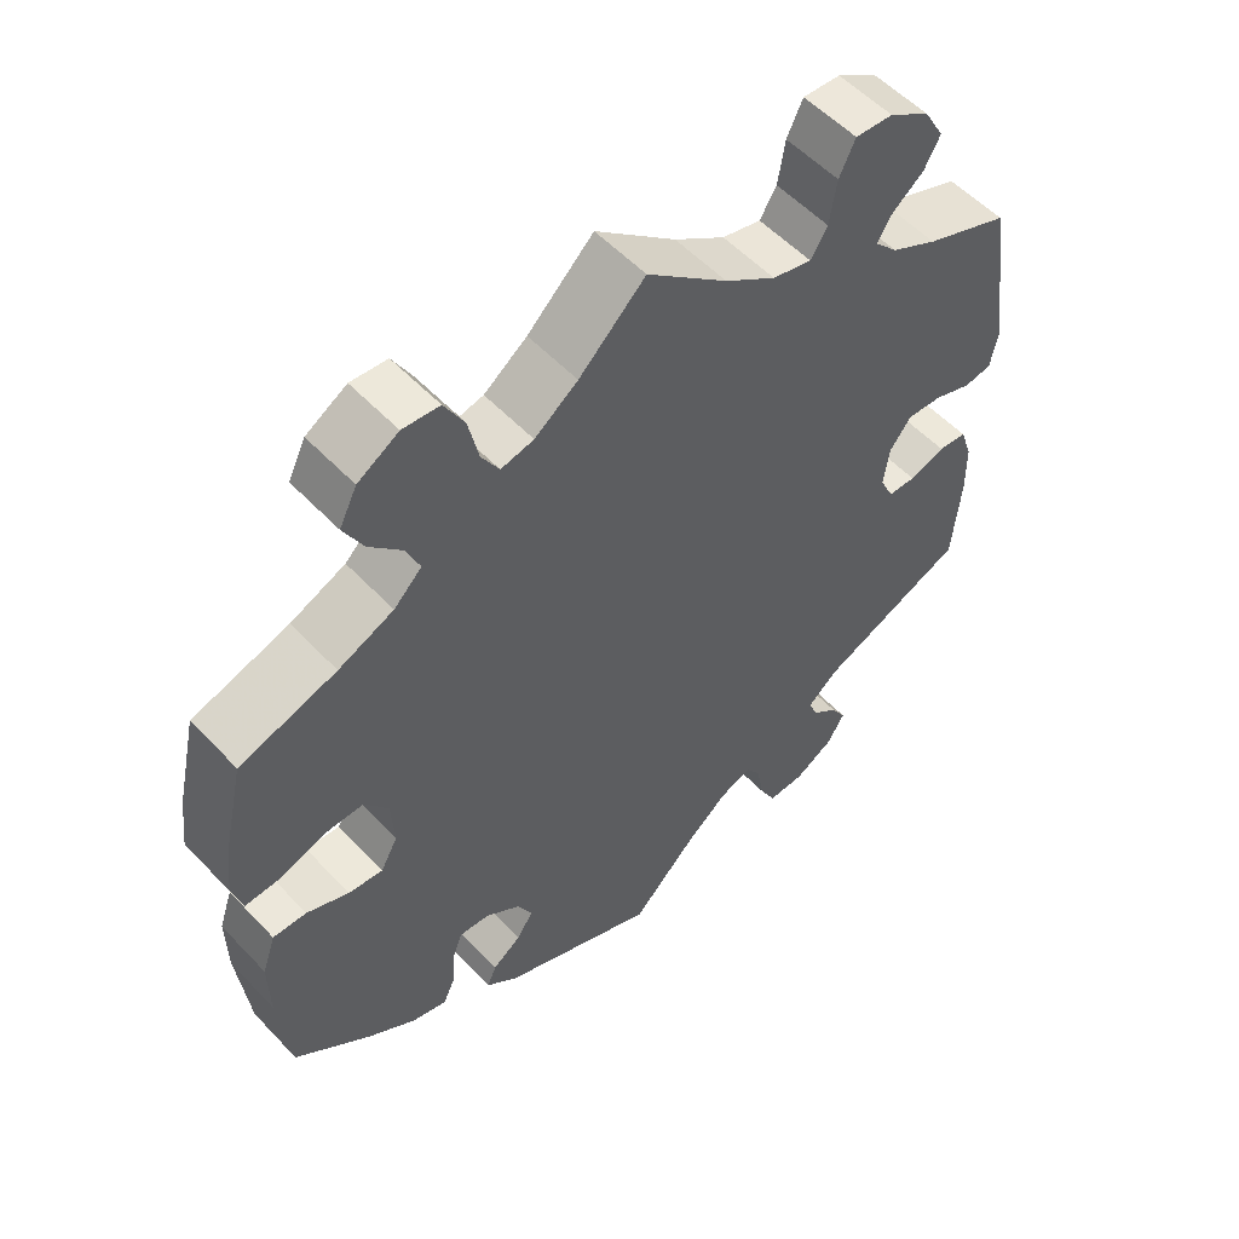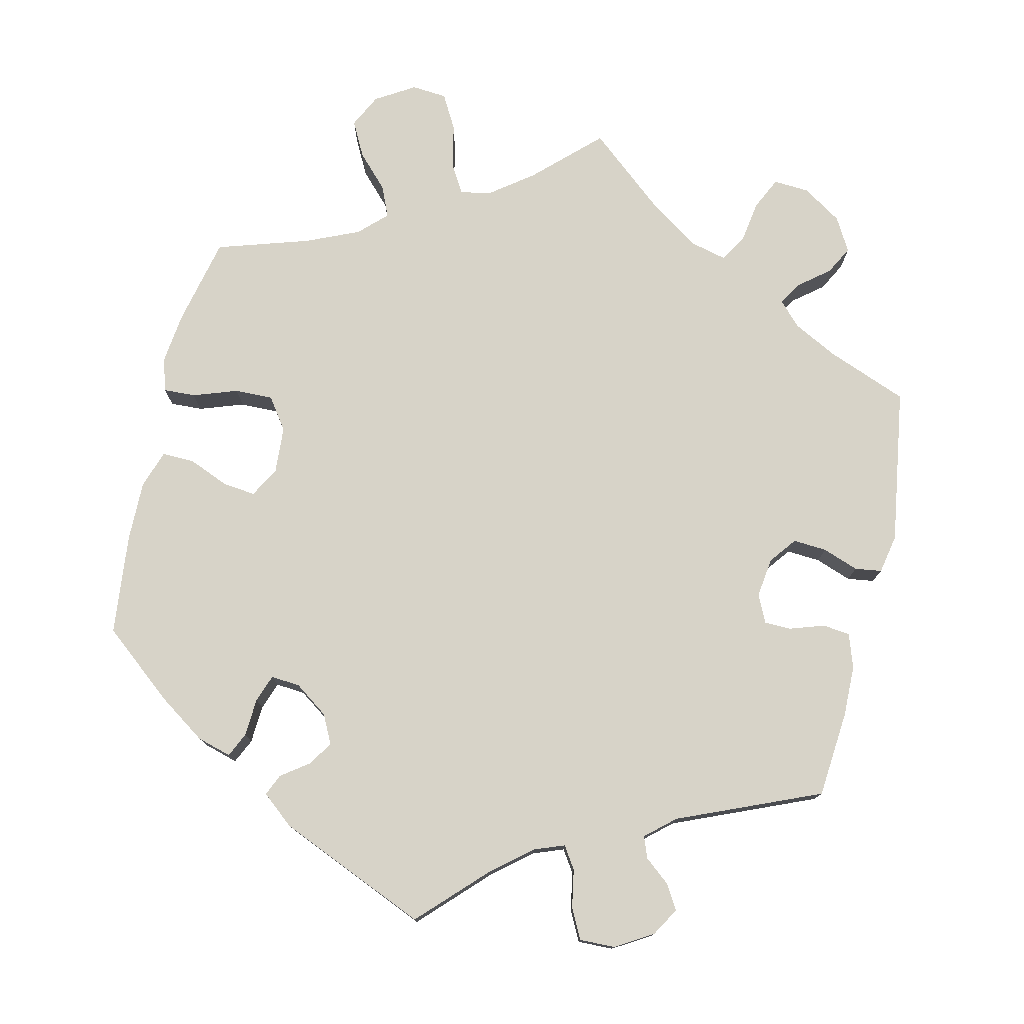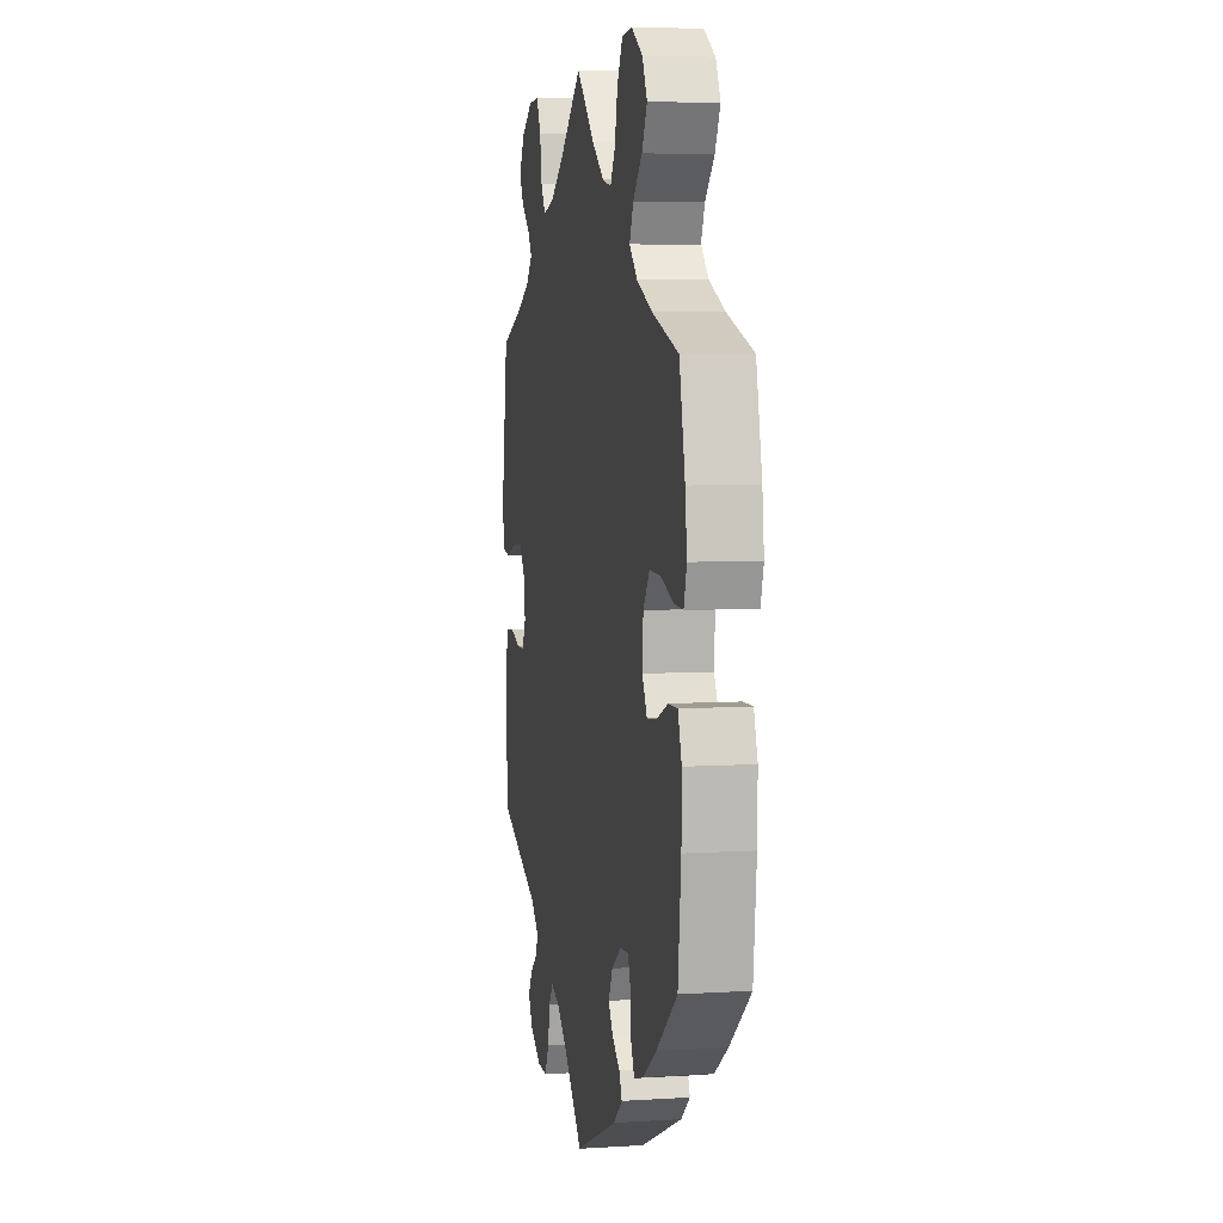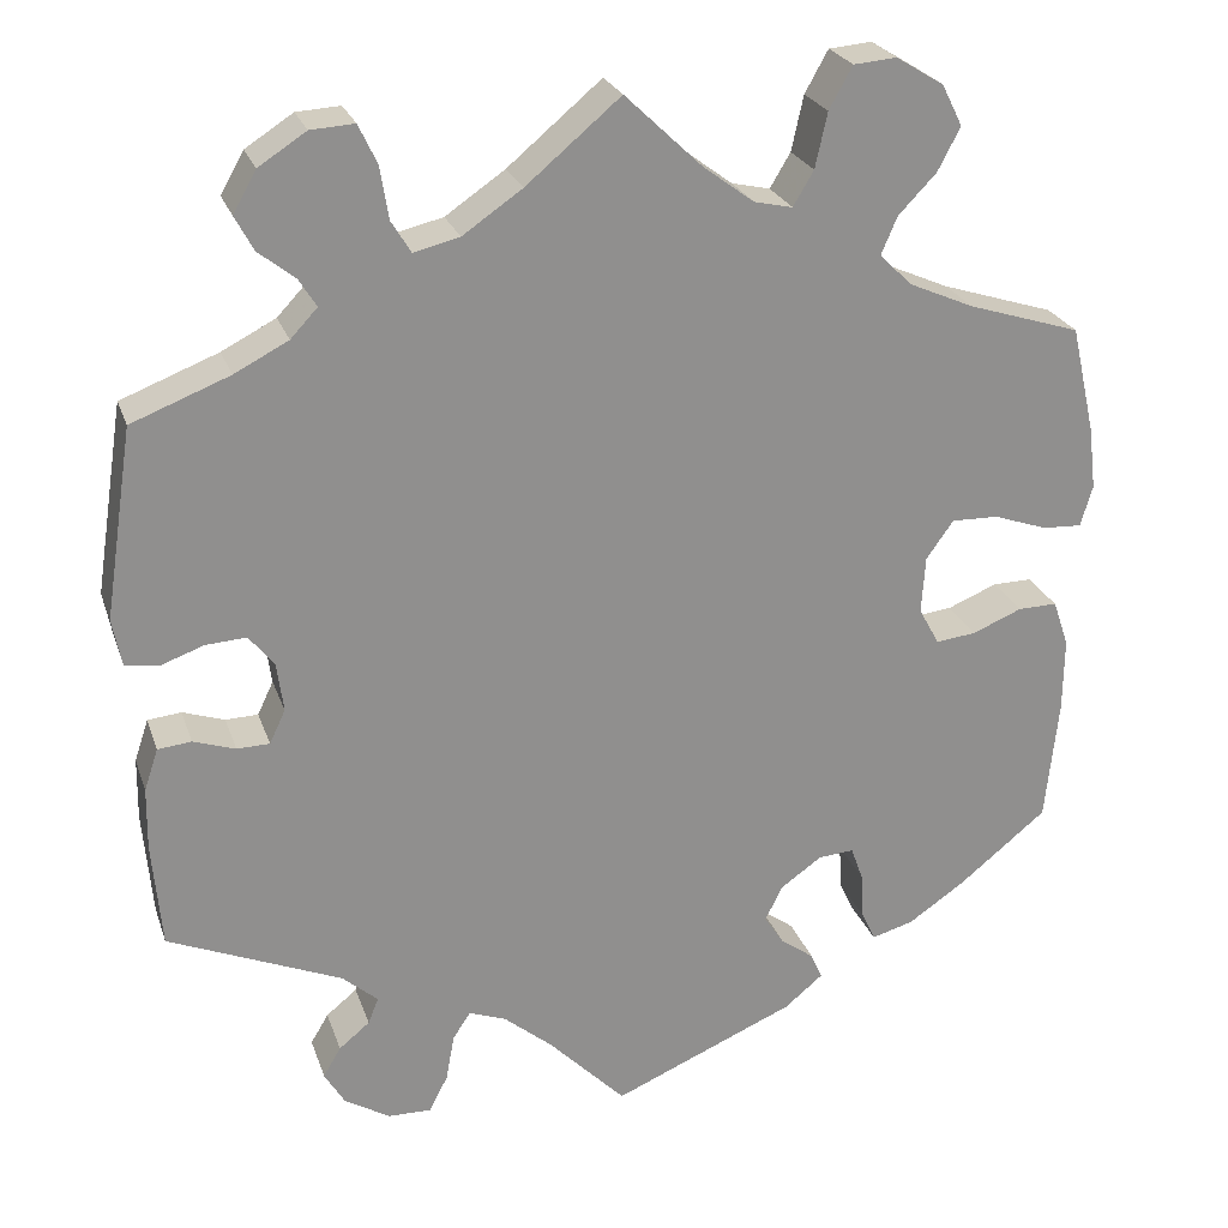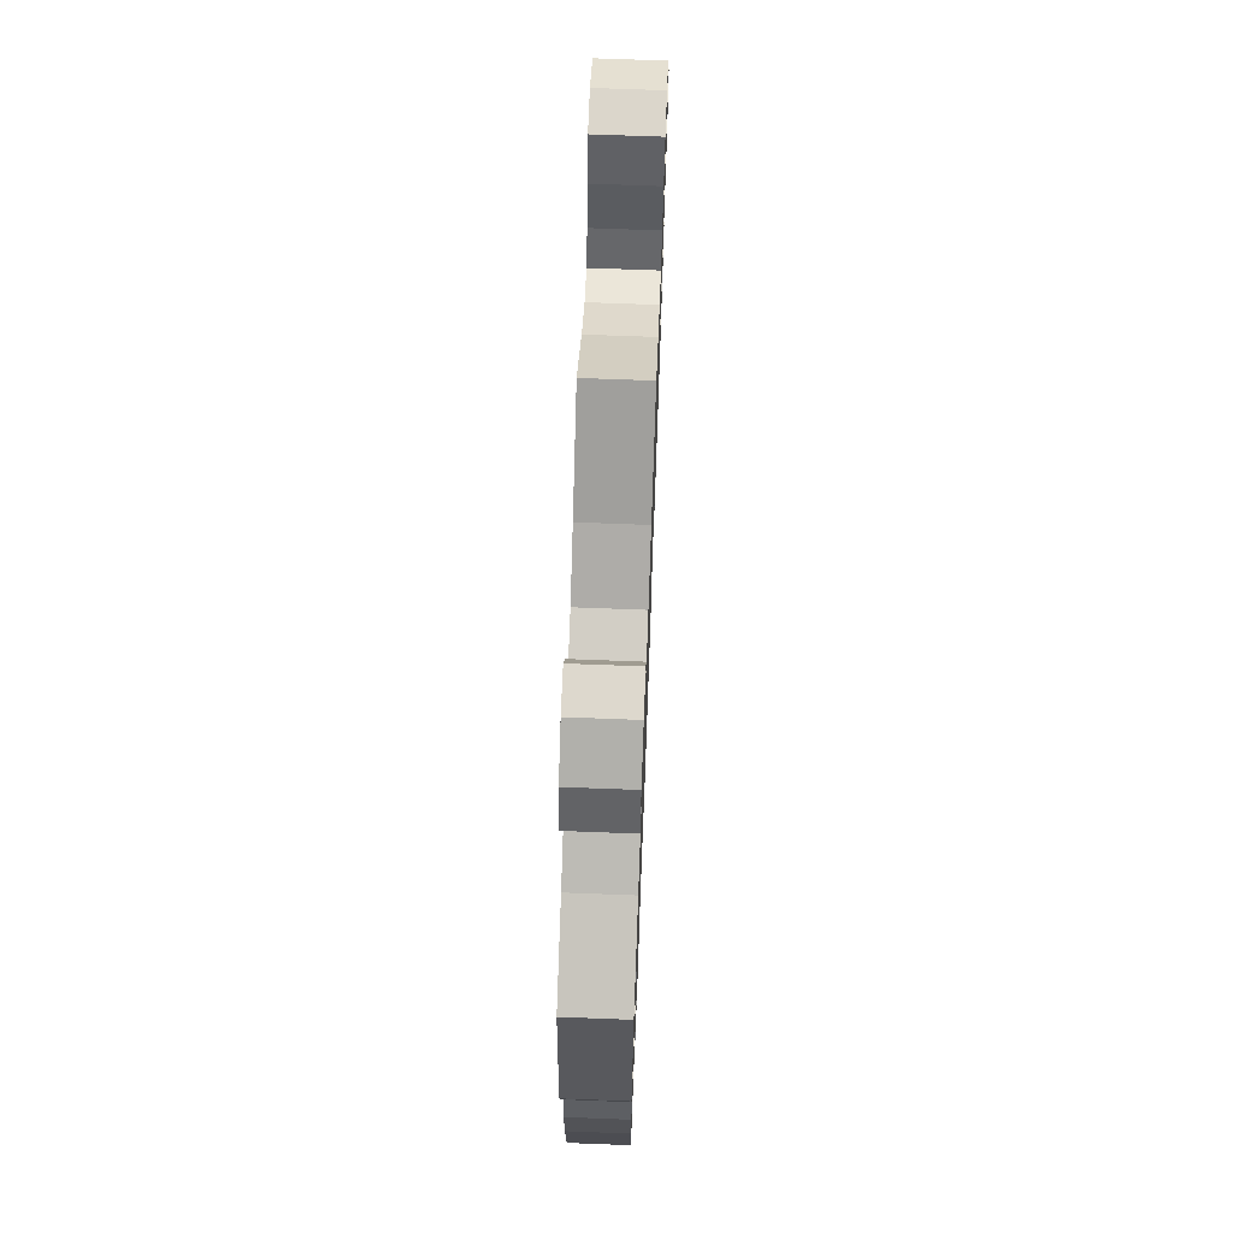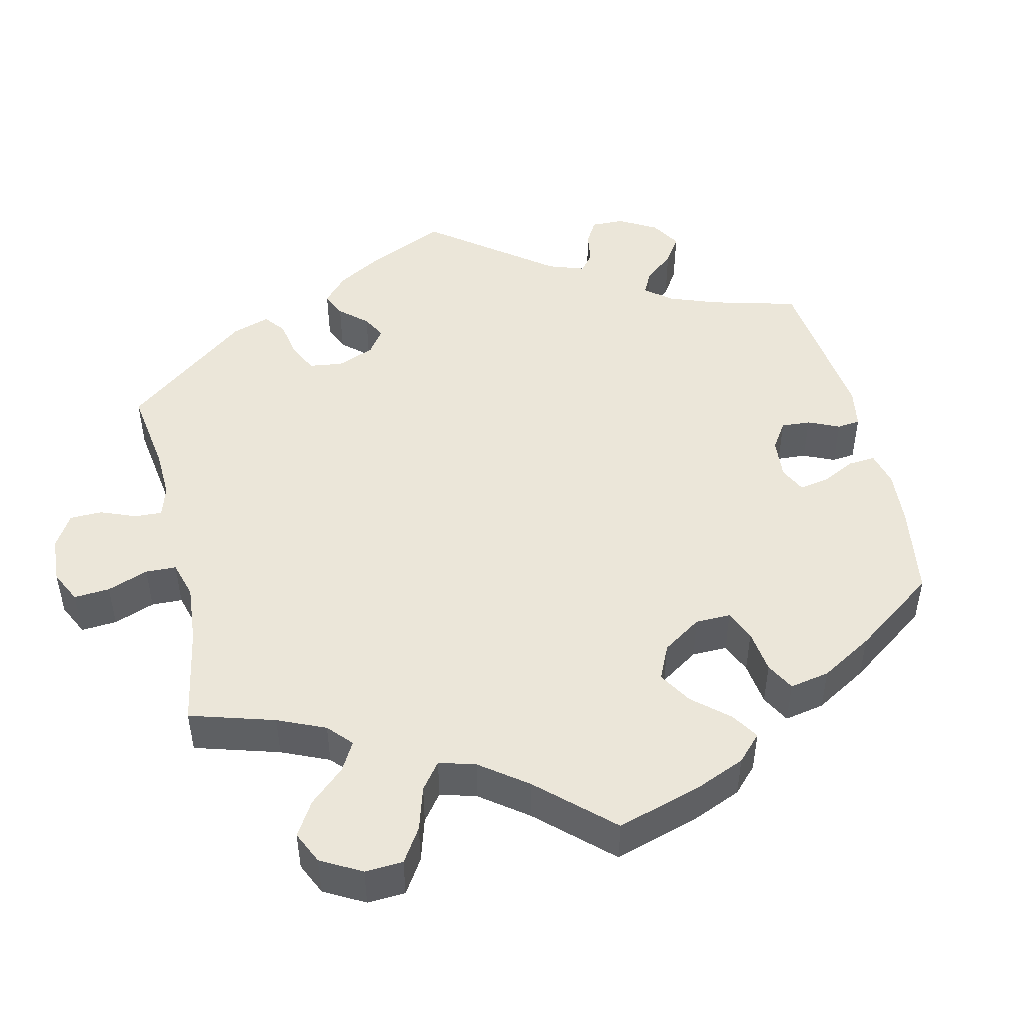
<metadata>
{"format":"obj","ext":"obj","renderer":"f3d","projection":"perspective","resolution":1024,"background":"white","views":[{"elev":54.9,"azim":137.7,"up":"+Z"},{"elev":76.7,"azim":-167.0,"up":"+Y"},{"elev":5.9,"azim":79.1,"up":"+Z"},{"elev":24.4,"azim":-16.5,"up":"+Z"},{"elev":68.5,"azim":-87.8,"up":"+Z"},{"elev":47.7,"azim":47.1,"up":"+Y"}]}
</metadata>
<code>
v 0.083 0.07 0.499
v 0.137 0.07 0.459
v 0.178 0.07 0.45
v 0.2 0.07 0.487
v 0.213 0.07 0.546
v 0.238 0.07 0.591
v 0.284 0.07 0.595
v 0.335 0.07 0.564
v 0.357 0.07 0.52
v 0.333 0.07 0.474
v 0.292 0.07 0.431
v 0.275 0.07 0.391
v 0.31 0.07 0.357
v 0.379 0.07 0.327
v 0.5 0.07 0.289
v 0.526 0.07 0.174
v 0.534 0.07 0.107
v 0.521 0.07 0.063
v 0.479 0.07 0.065
v 0.421 0.07 0.085
v 0.371 0.07 0.086
v 0.342 0.07 0.045
v 0.338 0.07 -0.016
v 0.36 0.07 -0.056
v 0.403 0.07 -0.051
v 0.456 0.07 -0.029
v 0.498 0.07 -0.028
v 0.515 0.07 -0.078
v 0.514 0.07 -0.157
v 0.5 0.07 -0.289
v 0.405 0.07 -0.366
v 0.345 0.07 -0.407
v 0.3 0.07 -0.42
v 0.285 0.07 -0.388
v 0.282 0.07 -0.338
v 0.269 0.07 -0.302
v 0.231 0.07 -0.305
v 0.187 0.07 -0.336
v 0.168 0.07 -0.374
v 0.189 0.07 -0.406
v 0.225 0.07 -0.432
v 0.237 0.07 -0.46
v 0.196 0.07 -0.494
v 0 0.07 -0.578
v -0.083 0.07 -0.494
v -0.135 0.07 -0.451
v -0.175 0.07 -0.436
v -0.194 0.07 -0.465
v -0.203 0.07 -0.515
v -0.223 0.07 -0.554
v -0.269 0.07 -0.553
v -0.318 0.07 -0.524
v -0.34 0.07 -0.487
v -0.321 0.07 -0.455
v -0.288 0.07 -0.428
v -0.277 0.07 -0.4
v -0.315 0.07 -0.367
v -0.501 0.07 -0.289
v -0.511 0.07 -0.176
v -0.51 0.07 -0.109
v -0.495 0.07 -0.064
v -0.459 0.07 -0.06
v -0.414 0.07 -0.075
v -0.379 0.07 -0.074
v -0.362 0.07 -0.038
v -0.369 0.07 0.014
v -0.396 0.07 0.049
v -0.44 0.07 0.046
v -0.487 0.07 0.029
v -0.522 0.07 0.034
v -0.532 0.07 0.085
v -0.501 0.07 0.289
v -0.396 0.07 0.33
v -0.338 0.07 0.36
v -0.309 0.07 0.391
v -0.328 0.07 0.421
v -0.367 0.07 0.452
v -0.387 0.07 0.489
v -0.362 0.07 0.533
v -0.311 0.07 0.566
v -0.264 0.07 0.569
v -0.244 0.07 0.527
v -0.235 0.07 0.471
v -0.214 0.07 0.437
v -0.165 0.07 0.449
v -0.101 0.07 0.493
v 0 0.07 0.578
v 0.083 0 0.499
v 0.137 0 0.459
v 0.178 0 0.45
v 0.2 0 0.487
v 0.213 0 0.546
v 0.238 0 0.591
v 0.284 0 0.595
v 0.335 0 0.564
v 0.357 0 0.52
v 0.333 0 0.474
v 0.292 0 0.431
v 0.275 0 0.391
v 0.31 0 0.357
v 0.379 0 0.327
v 0.5 0 0.289
v 0.526 0 0.174
v 0.534 0 0.107
v 0.521 0 0.063
v 0.479 0 0.065
v 0.421 0 0.085
v 0.371 0 0.086
v 0.342 0 0.045
v 0.338 0 -0.016
v 0.36 0 -0.056
v 0.403 0 -0.051
v 0.456 0 -0.029
v 0.498 0 -0.028
v 0.515 0 -0.078
v 0.514 0 -0.157
v 0.5 0 -0.289
v 0.405 0 -0.366
v 0.345 0 -0.407
v 0.3 0 -0.42
v 0.285 0 -0.388
v 0.282 0 -0.338
v 0.269 0 -0.302
v 0.231 0 -0.305
v 0.187 0 -0.336
v 0.168 0 -0.374
v 0.189 0 -0.406
v 0.225 0 -0.432
v 0.237 0 -0.46
v 0.196 0 -0.494
v 0 0 -0.578
v -0.083 0 -0.494
v -0.135 0 -0.451
v -0.175 0 -0.436
v -0.194 0 -0.465
v -0.203 0 -0.515
v -0.223 0 -0.554
v -0.269 0 -0.553
v -0.318 0 -0.524
v -0.34 0 -0.487
v -0.321 0 -0.455
v -0.288 0 -0.428
v -0.277 0 -0.4
v -0.315 0 -0.367
v -0.501 0 -0.289
v -0.511 0 -0.176
v -0.51 0 -0.109
v -0.495 0 -0.064
v -0.459 0 -0.06
v -0.414 0 -0.075
v -0.379 0 -0.074
v -0.362 0 -0.038
v -0.369 0 0.014
v -0.396 0 0.049
v -0.44 0 0.046
v -0.487 0 0.029
v -0.522 0 0.034
v -0.532 0 0.085
v -0.501 0 0.289
v -0.396 0 0.33
v -0.338 0 0.36
v -0.309 0 0.391
v -0.328 0 0.421
v -0.367 0 0.452
v -0.387 0 0.489
v -0.362 0 0.533
v -0.311 0 0.566
v -0.264 0 0.569
v -0.244 0 0.527
v -0.235 0 0.471
v -0.214 0 0.437
v -0.165 0 0.449
v -0.101 0 0.493
v 0 0 0.578
f 86 87 1
f 85 86 1 2
f 84 85 2 3
f 80 81 82 83
f 80 83 84
f 79 80 84
f 76 77 78 79
f 75 76 79 84
f 74 75 84 3
f 70 71 72 73
f 68 69 70 73
f 67 68 73 74
f 66 67 74 3
f 60 61 62 63
f 60 63 64
f 57 58 59 60
f 56 57 60 64
f 52 53 54 55
f 52 55 56
f 51 52 56
f 48 49 50 51
f 47 48 51 56
f 42 43 44 45
f 40 41 42 45
f 39 40 45 46
f 38 39 46 47
f 32 33 34 35
f 32 35 36
f 31 32 36
f 30 31 36
f 29 30 36
f 28 29 36 37
f 25 26 27 28
f 24 25 28 37
f 17 18 19 20
f 17 20 21
f 14 15 16 17
f 13 14 17 21
f 12 13 21 22
f 8 9 10 11
f 8 11 12
f 7 8 12
f 4 5 6 7
f 3 4 7 12
f 65 66 3 12
f 23 24 37 38
f 47 56 64 65
f 23 38 47 65
f 12 22 23 65
f 88 174 173
f 89 88 173 172
f 90 89 172 171
f 170 169 168 167
f 171 170 167
f 171 167 166
f 166 165 164 163
f 171 166 163 162
f 90 171 162 161
f 160 159 158 157
f 160 157 156 155
f 161 160 155 154
f 90 161 154 153
f 150 149 148 147
f 151 150 147
f 147 146 145 144
f 151 147 144 143
f 142 141 140 139
f 143 142 139
f 143 139 138
f 138 137 136 135
f 143 138 135 134
f 132 131 130 129
f 132 129 128 127
f 133 132 127 126
f 134 133 126 125
f 122 121 120 119
f 123 122 119
f 123 119 118
f 123 118 117
f 123 117 116
f 124 123 116 115
f 115 114 113 112
f 124 115 112 111
f 107 106 105 104
f 108 107 104
f 104 103 102 101
f 108 104 101 100
f 109 108 100 99
f 98 97 96 95
f 99 98 95
f 99 95 94
f 94 93 92 91
f 99 94 91 90
f 99 90 153 152
f 125 124 111 110
f 152 151 143 134
f 152 134 125 110
f 152 110 109 99
f 1 88 89 2
f 2 89 90 3
f 3 90 91 4
f 4 91 92 5
f 5 92 93 6
f 6 93 94 7
f 7 94 95 8
f 8 95 96 9
f 9 96 97 10
f 10 97 98 11
f 11 98 99 12
f 12 99 100 13
f 13 100 101 14
f 14 101 102 15
f 15 102 103 16
f 16 103 104 17
f 17 104 105 18
f 18 105 106 19
f 19 106 107 20
f 20 107 108 21
f 21 108 109 22
f 22 109 110 23
f 23 110 111 24
f 24 111 112 25
f 25 112 113 26
f 26 113 114 27
f 27 114 115 28
f 28 115 116 29
f 29 116 117 30
f 30 117 118 31
f 31 118 119 32
f 32 119 120 33
f 33 120 121 34
f 34 121 122 35
f 35 122 123 36
f 36 123 124 37
f 37 124 125 38
f 38 125 126 39
f 39 126 127 40
f 40 127 128 41
f 41 128 129 42
f 42 129 130 43
f 43 130 131 44
f 44 131 132 45
f 45 132 133 46
f 46 133 134 47
f 47 134 135 48
f 48 135 136 49
f 49 136 137 50
f 50 137 138 51
f 51 138 139 52
f 52 139 140 53
f 53 140 141 54
f 54 141 142 55
f 55 142 143 56
f 56 143 144 57
f 57 144 145 58
f 58 145 146 59
f 59 146 147 60
f 60 147 148 61
f 61 148 149 62
f 62 149 150 63
f 63 150 151 64
f 64 151 152 65
f 65 152 153 66
f 66 153 154 67
f 67 154 155 68
f 68 155 156 69
f 69 156 157 70
f 70 157 158 71
f 71 158 159 72
f 72 159 160 73
f 73 160 161 74
f 74 161 162 75
f 75 162 163 76
f 76 163 164 77
f 77 164 165 78
f 78 165 166 79
f 79 166 167 80
f 80 167 168 81
f 81 168 169 82
f 82 169 170 83
f 83 170 171 84
f 84 171 172 85
f 85 172 173 86
f 86 173 174 87
f 87 174 88 1

</code>
